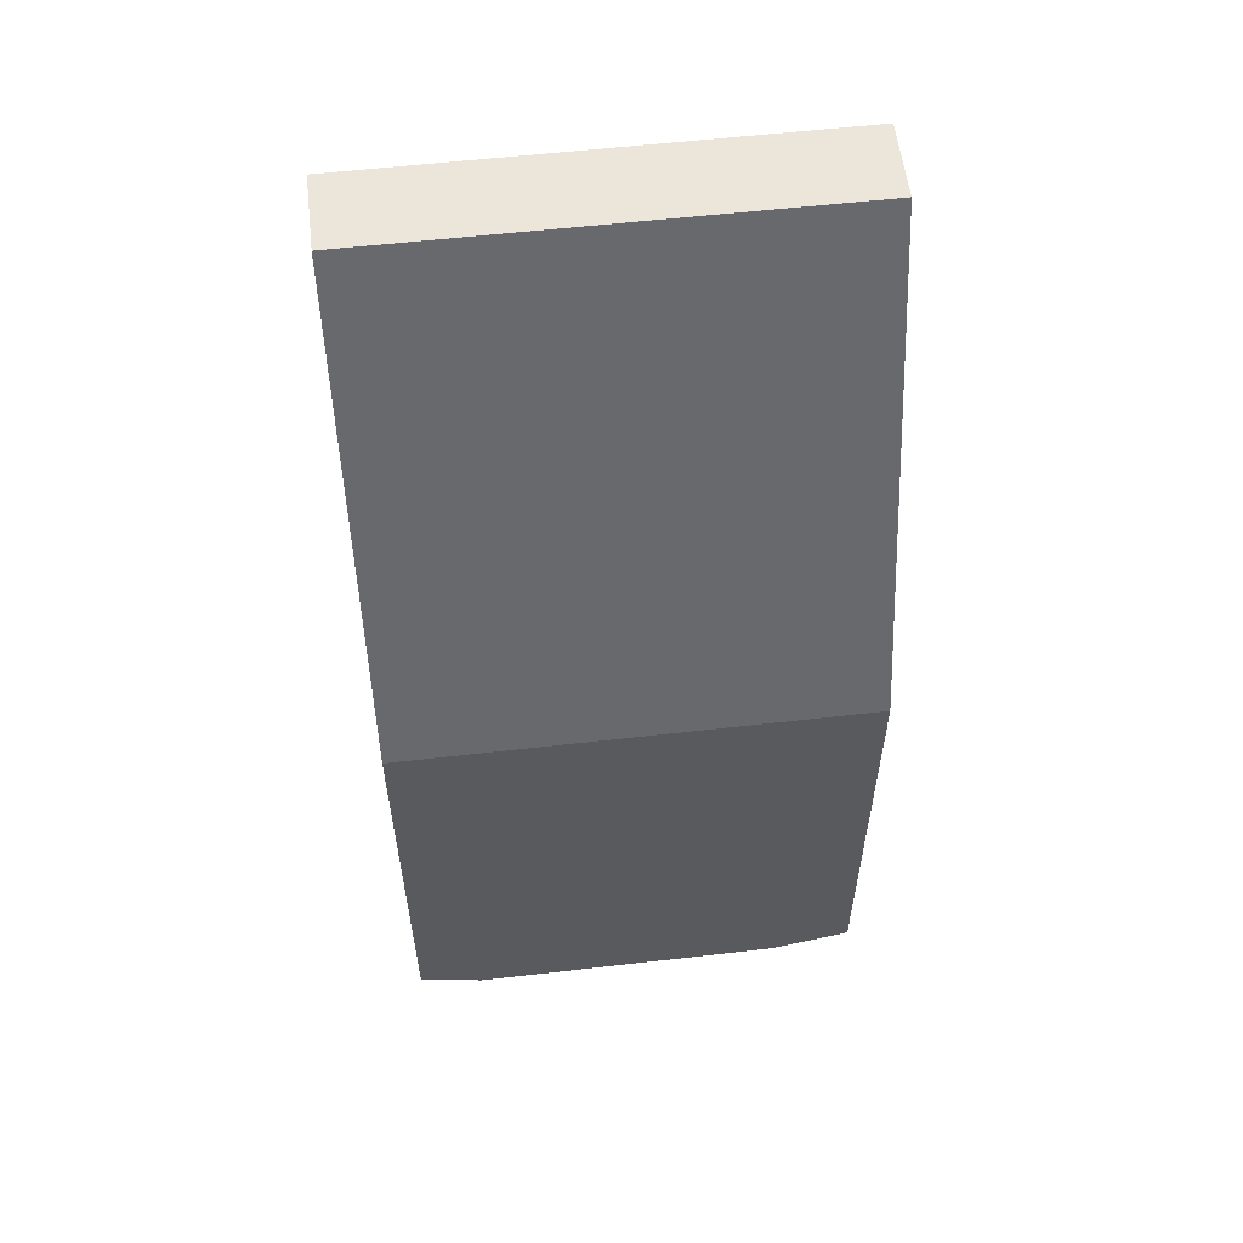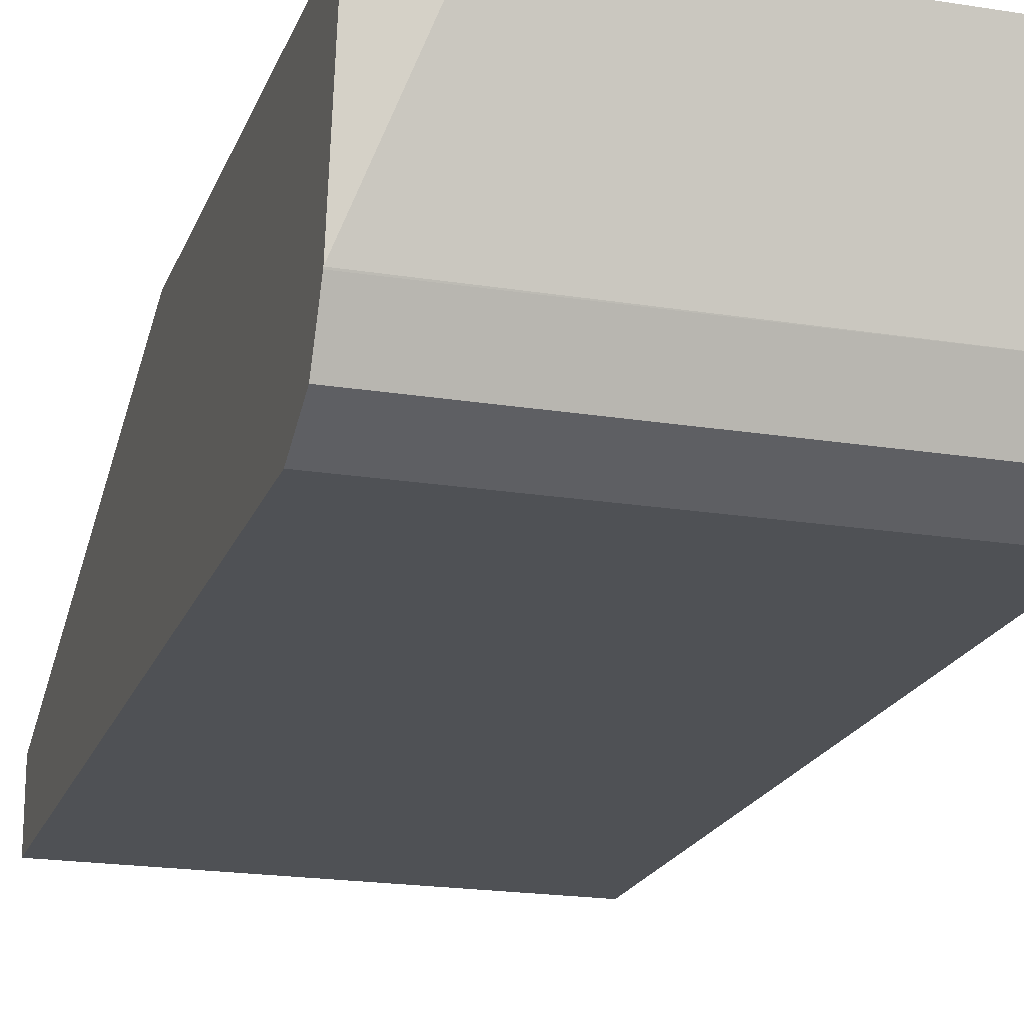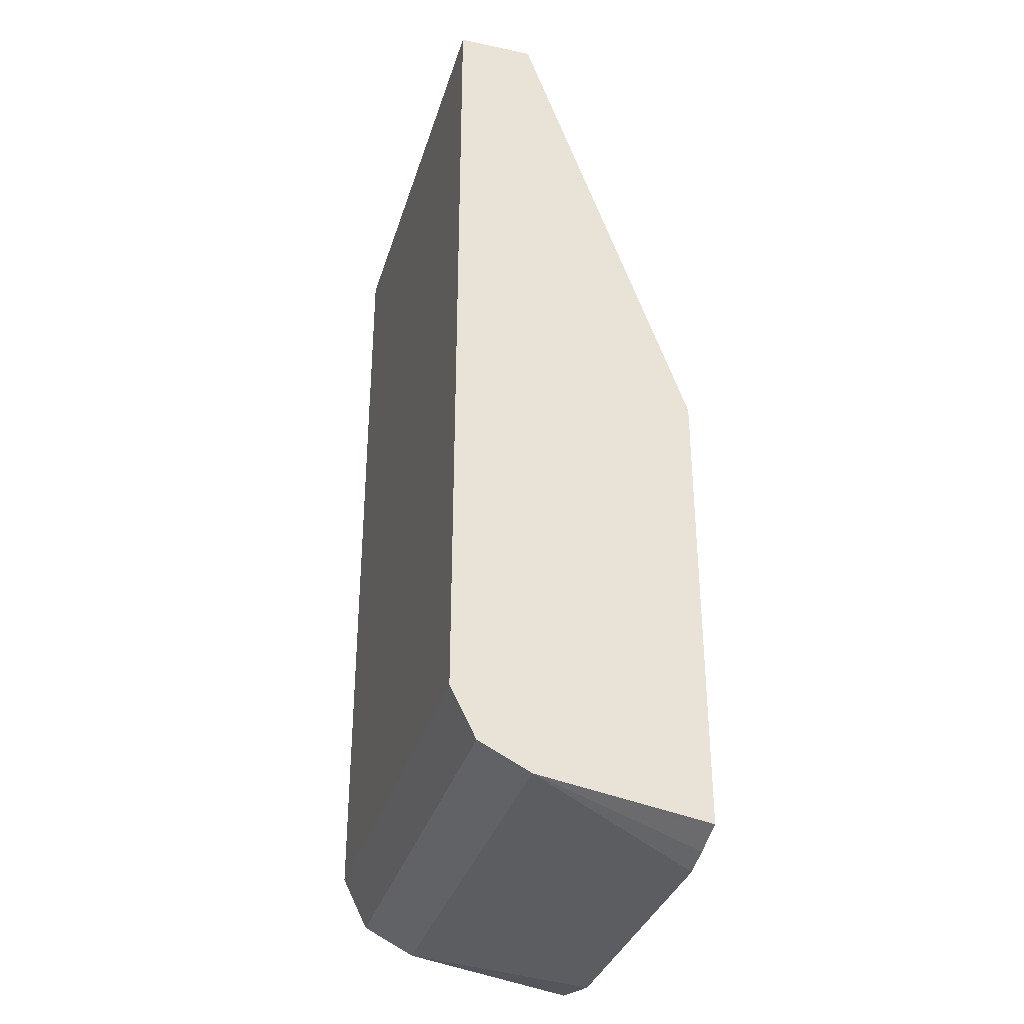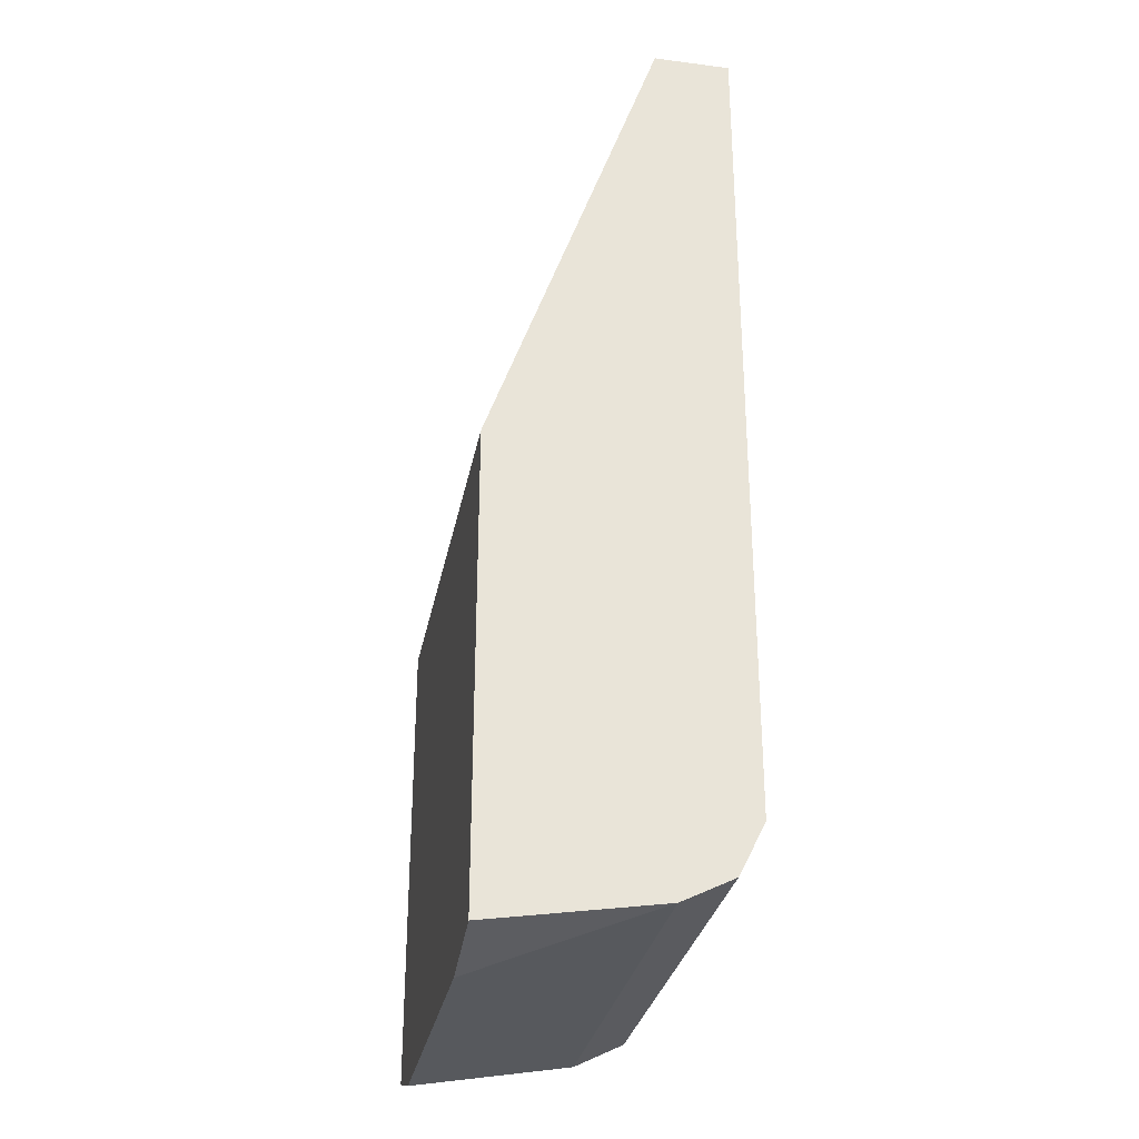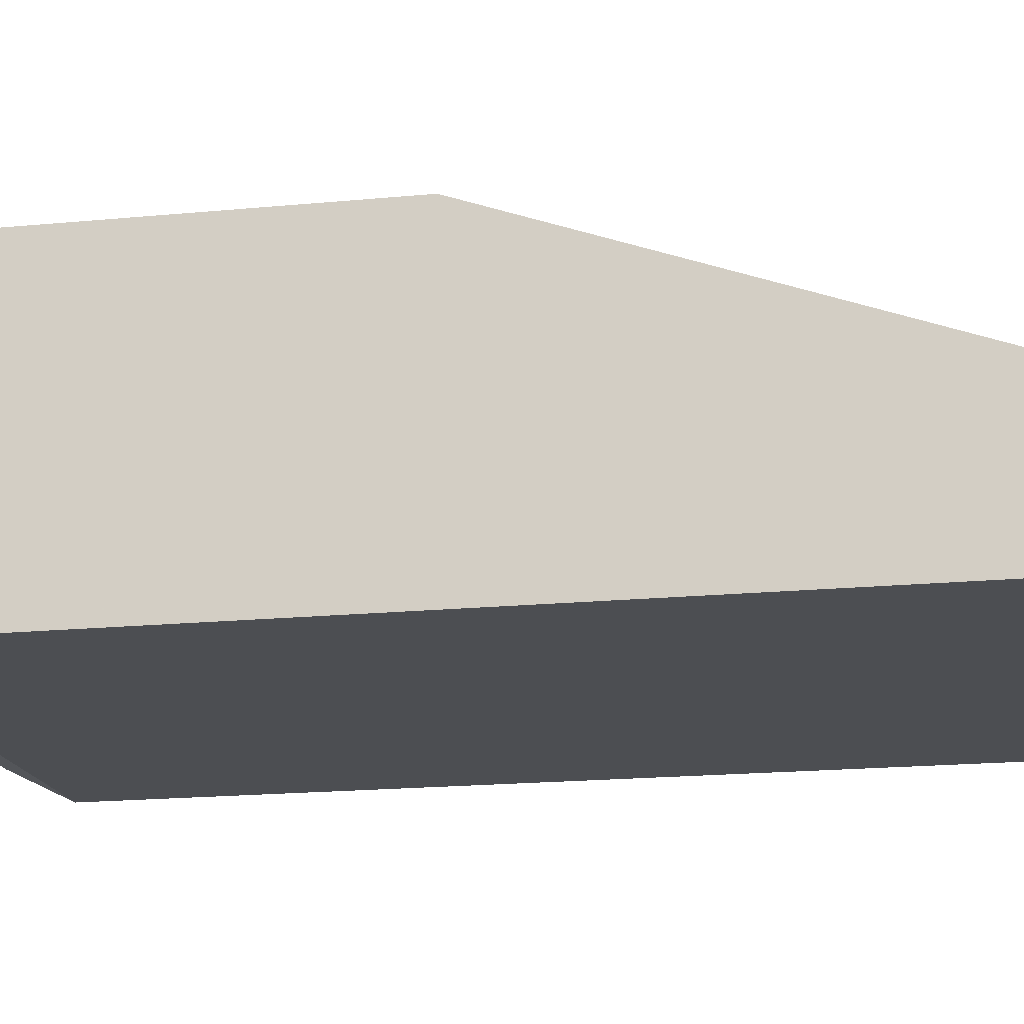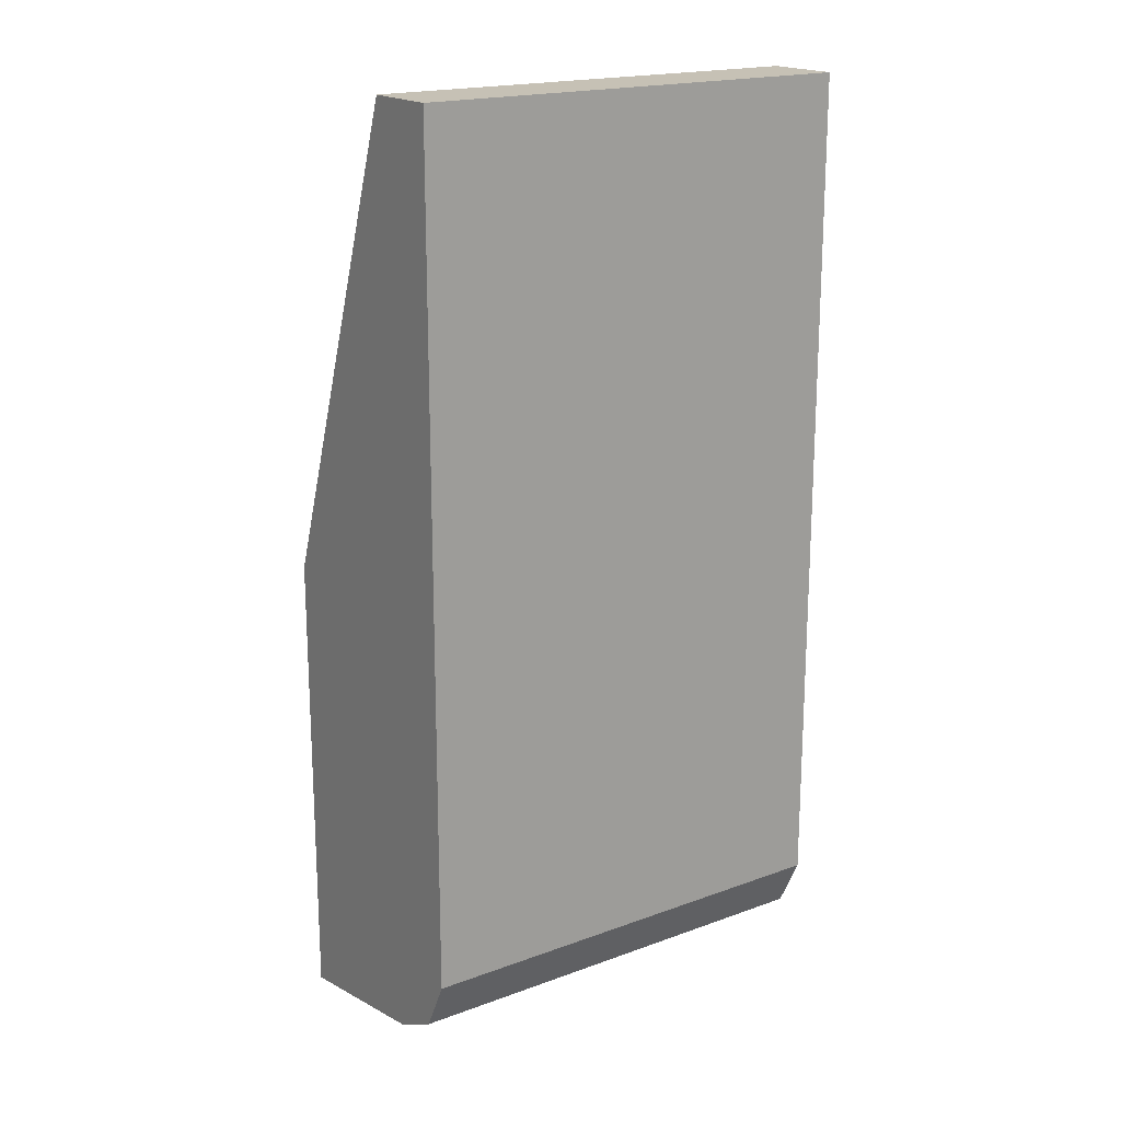
<metadata>
{"format":"obj","ext":"obj","renderer":"f3d","projection":"perspective","resolution":1024,"background":"white","views":[{"elev":57.4,"azim":173.2,"up":"+Z"},{"elev":-19.8,"azim":163.3,"up":"+Y"},{"elev":-34.2,"azim":73.9,"up":"+Z"},{"elev":-30.1,"azim":-100.7,"up":"+Z"},{"elev":-16.8,"azim":-78.5,"up":"+Y"},{"elev":18.7,"azim":-35.0,"up":"+Z"}]}
</metadata>
<code>
v 0.1043 -0.6241 0.1678
v -0.09854 -0.6241 0.1678
v 0.1043 -0.6588 0.1678
v 0.1043 -0.548 -0.04677
v -0.09854 -0.6588 0.1678
v -0.09854 -0.548 -0.04677
v 0.1043 -0.6588 -0.208
v 0.1043 -0.548 -0.2547
v -0.09854 -0.6588 -0.208
v -0.09854 -0.548 -0.2547
v 0.1043 -0.6585 -0.2086
v 0.1043 -0.6241 -0.2427
v 0.08866 -0.548 -0.2598
v -0.09854 -0.6533 -0.219
v -0.06256 -0.548 -0.2634
v -0.09854 -0.6241 -0.2427
v 0.1043 -0.6472 -0.2311
v -0.09854 -0.6472 -0.2311
v 0.1043 -0.6247 -0.2424
v 0.07611 -0.548 -0.2634
v -0.09854 -0.6351 -0.2372
f 4 13 20
f 4 20 15
f 4 15 10
f 4 10 6
f 7 9 11
f 8 12 13
f 9 14 11
f 10 15 16
f 12 15 20
f 11 18 17
f 12 19 16
f 12 16 15
f 12 20 13
f 16 19 21
f 17 18 19
f 18 21 19
f 4 8 13
f 11 14 18
f 3 9 7
f 1 4 6
f 2 9 5
f 3 5 9
f 1 2 5
f 1 5 3
f 1 3 7
f 1 11 17
f 1 17 19
f 1 19 12
f 1 12 8
f 1 7 11
f 1 6 2
f 2 6 10
f 2 10 16
f 2 16 21
f 2 21 18
f 2 18 14
f 1 8 4
f 2 14 9

</code>
